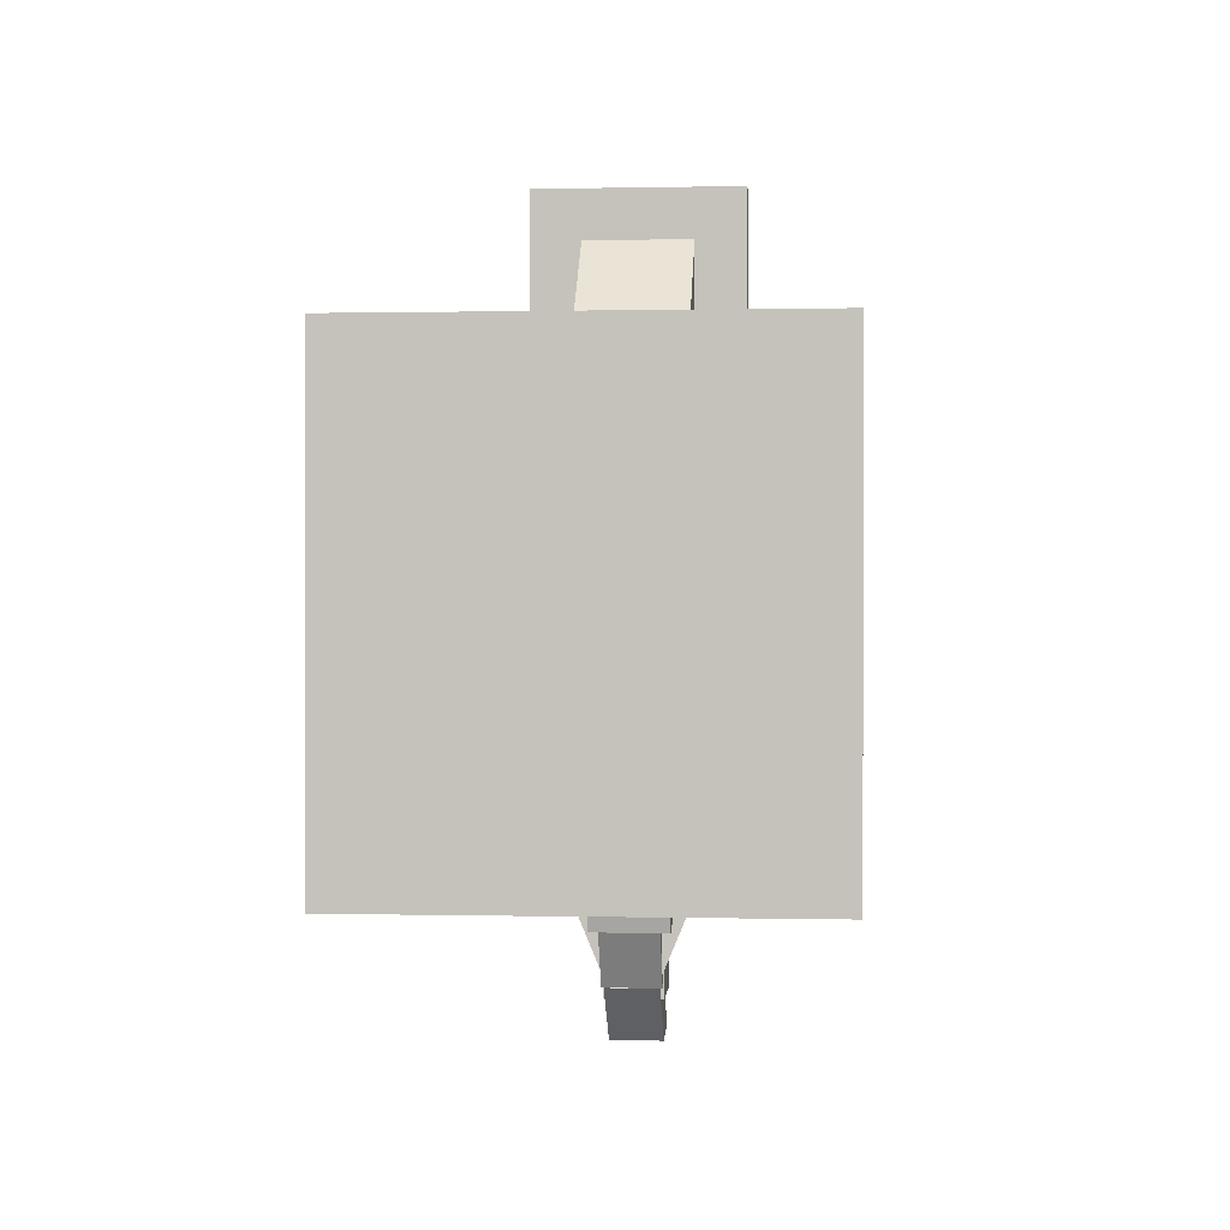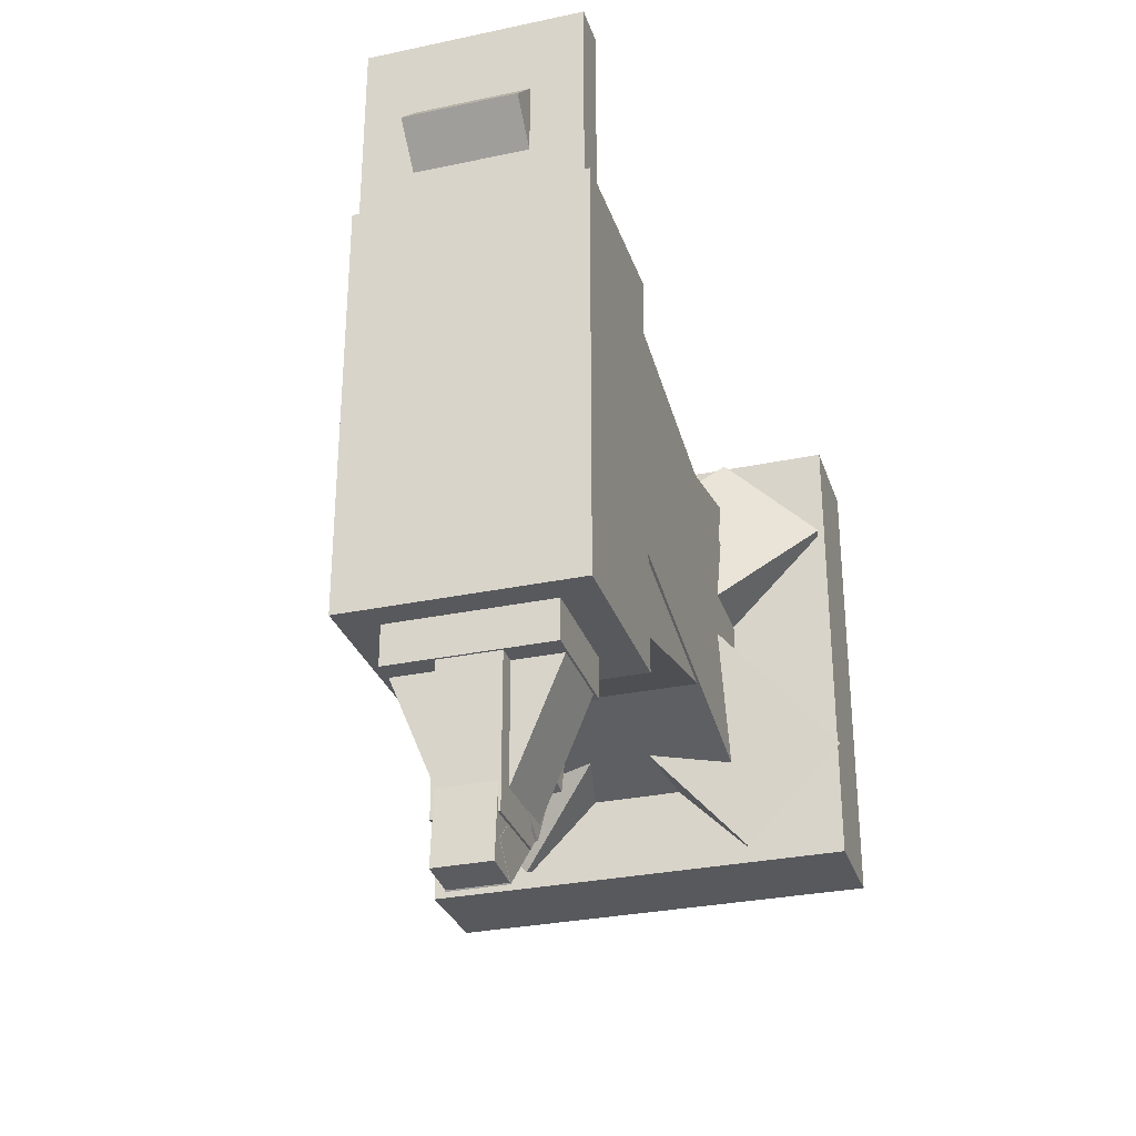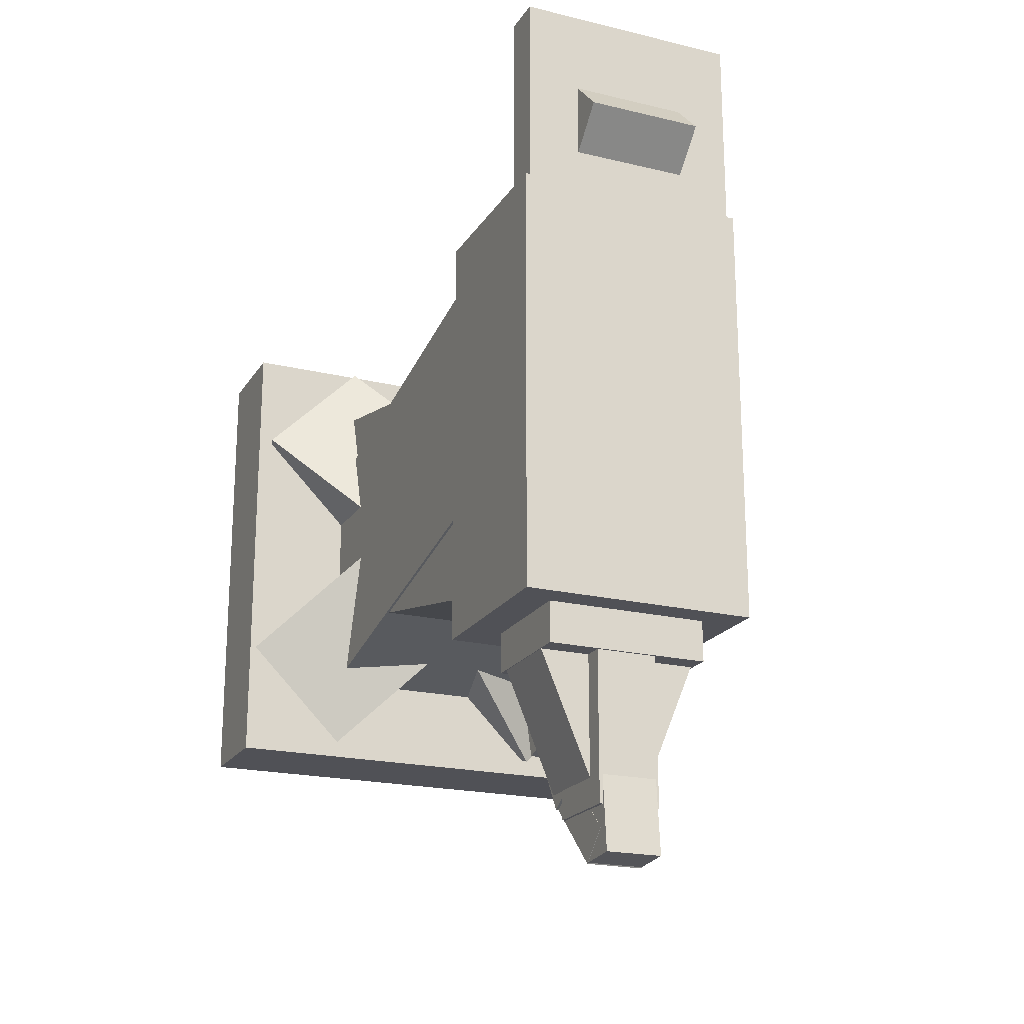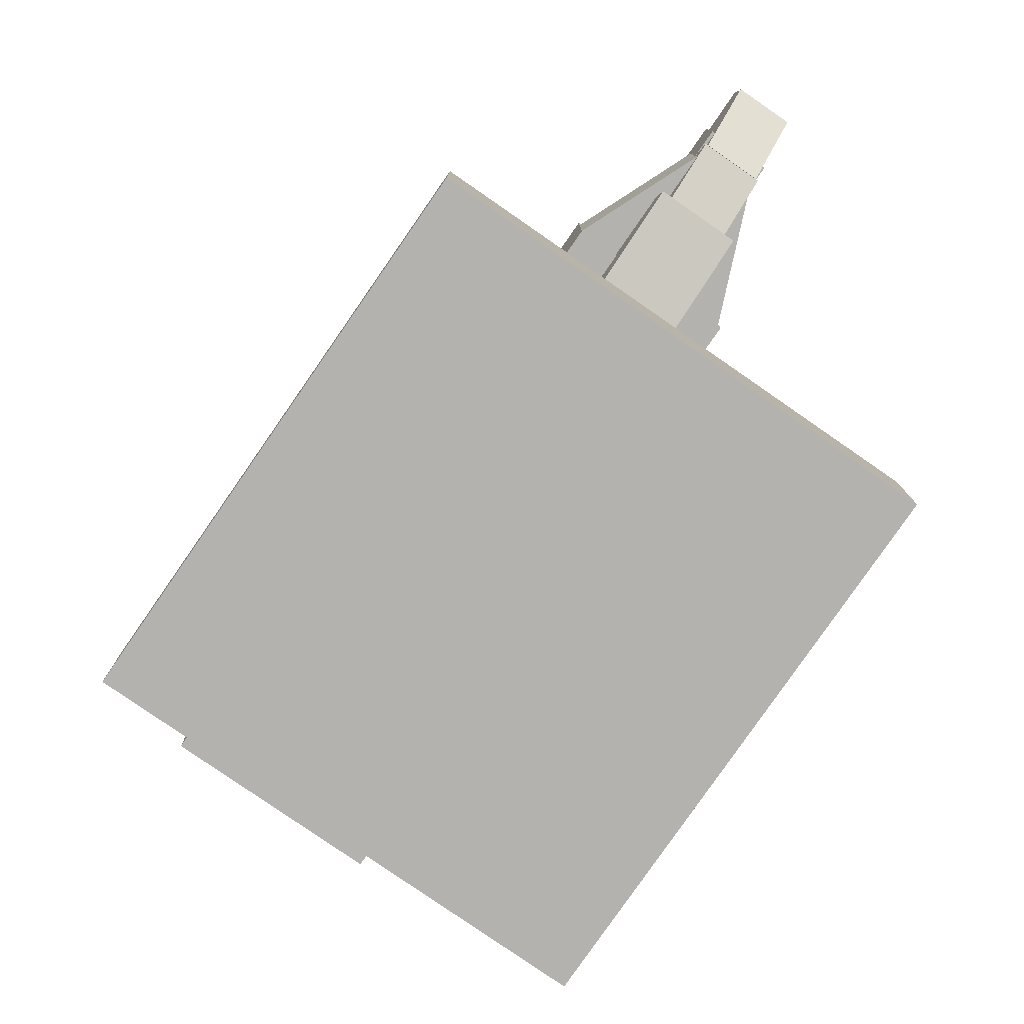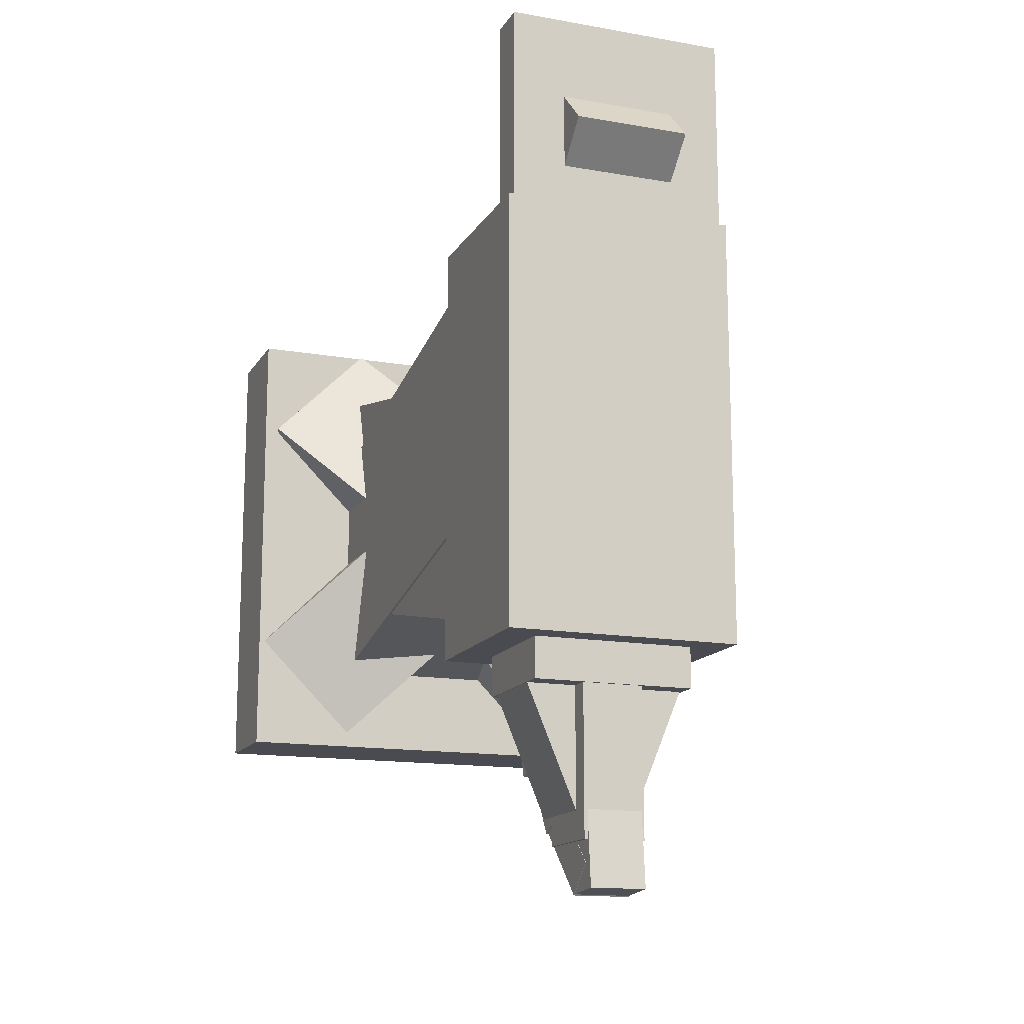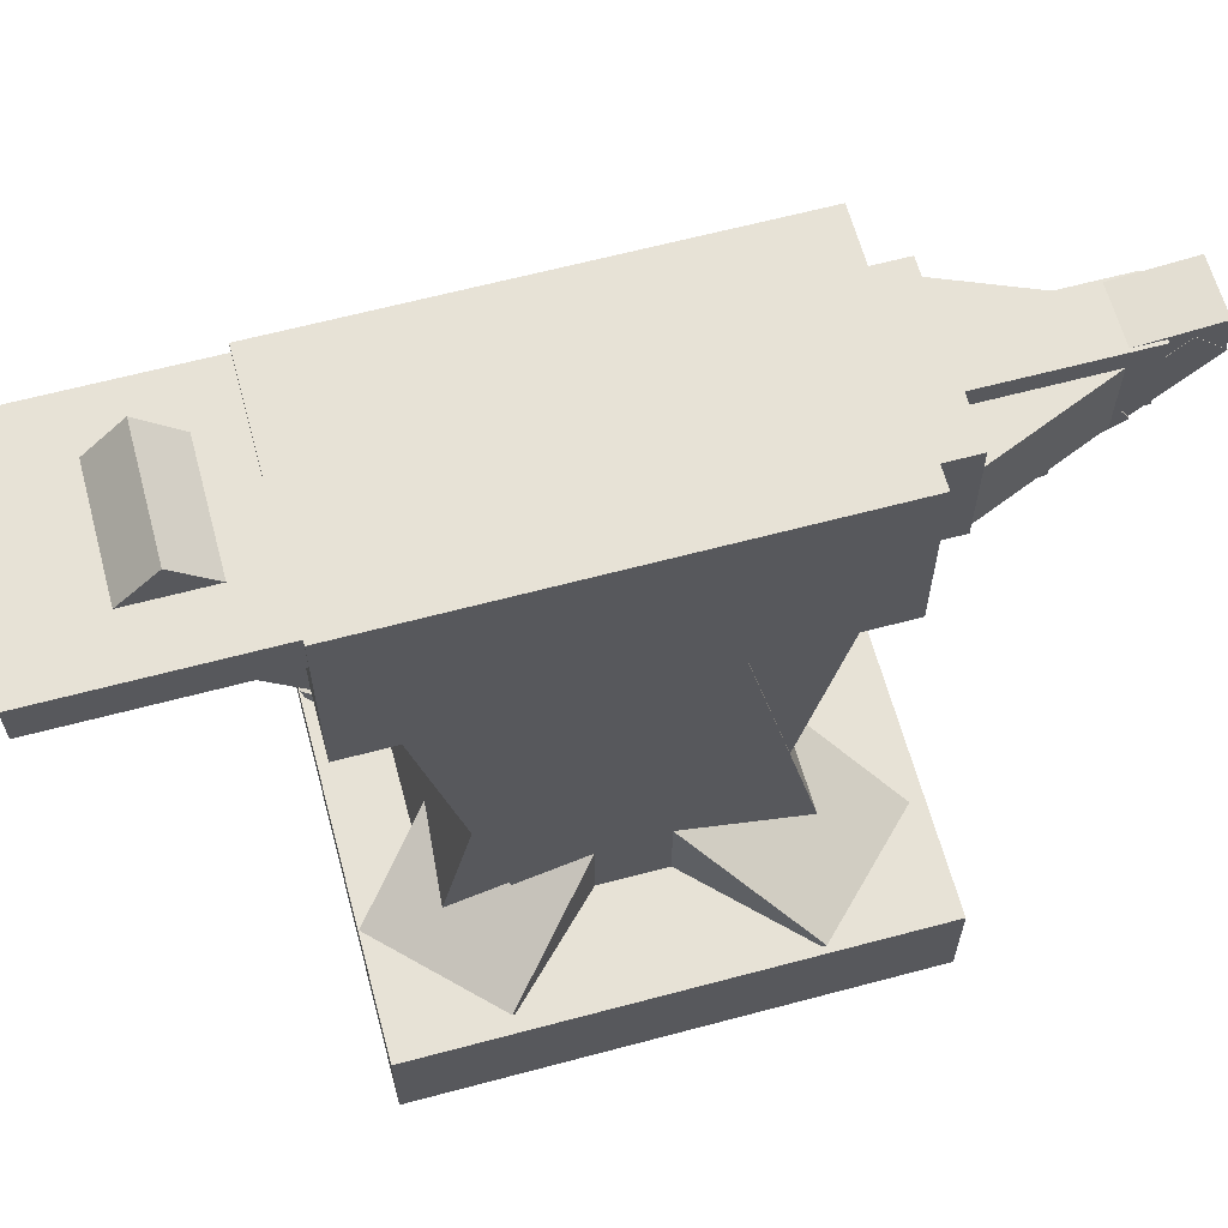
<metadata>
{"format":"obj","ext":"obj","renderer":"f3d","projection":"perspective","resolution":1024,"background":"white","views":[{"elev":0.5,"azim":4.7,"up":"+Z"},{"elev":-30.0,"azim":-162.9,"up":"+Z"},{"elev":-20.4,"azim":156.4,"up":"+Z"},{"elev":-79.7,"azim":145.3,"up":"+Y"},{"elev":-14.6,"azim":159.2,"up":"+Z"},{"elev":63.4,"azim":74.9,"up":"+Y"}]}
</metadata>
<code>
o cube.017
v 0.3198 0.9961 0.8559
v 0.3198 0.7148 0.8559
v 0.6802 0.9961 0.8559
v 0.6802 0.7148 0.8559
v 0.6802 0.9961 0.1919
v 0.6802 0.7148 0.1919
v 0.3198 0.9961 0.1919
v 0.3198 0.7148 0.1919
f 1 2 3
f 2 4 3
f 5 6 7
f 6 8 7
f 5 7 3
f 7 1 3
f 8 6 2
f 6 4 2
f 7 8 1
f 8 2 1
f 3 4 5
f 4 6 5
o cube.018
v 0.1641 0.1562 0.8618
v 0.1641 -0 0.8618
v 0.8359 0.1562 0.8618
v 0.8359 -0 0.8618
v 0.8359 0.1562 0.1352
v 0.8359 -0 0.1352
v 0.1641 0.1562 0.1352
v 0.1641 -0 0.1352
f 9 10 11
f 10 12 11
f 13 14 15
f 14 16 15
f 13 15 11
f 15 9 11
f 16 14 10
f 14 12 10
f 15 16 9
f 16 10 9
f 11 12 13
f 12 14 13
o cube.019
v 0.3291 0.9922 1.159
v 0.3291 0.9297 1.159
v 0.6709 0.9922 1.159
v 0.6709 0.9297 1.159
v 0.6709 0.9922 0.8345
v 0.6709 0.9297 0.8345
v 0.3291 0.9922 0.8345
v 0.3291 0.9297 0.8345
f 17 18 19
f 18 20 19
f 21 22 23
f 22 24 23
f 21 23 19
f 23 17 19
f 24 22 18
f 22 20 18
f 23 24 17
f 24 18 17
f 19 20 21
f 20 22 21
o cube.020
v 0.4575 0.9482 -0.04299
v 0.4575 0.8859 -0.04843
v 0.5425 0.9482 -0.04299
v 0.5425 0.8859 -0.04843
v 0.5425 0.959 -0.1665
v 0.5425 0.8968 -0.172
v 0.4575 0.959 -0.1665
v 0.4575 0.8968 -0.172
f 25 26 27
f 26 28 27
f 29 30 31
f 30 32 31
f 29 31 27
f 31 25 27
f 32 30 26
f 30 28 26
f 31 32 25
f 32 26 25
f 27 28 29
f 28 30 29
o cube.021
v 0.4537 0.9492 0.2153
v 0.4537 0.8242 0.2153
v 0.5475 0.9492 0.2153
v 0.5475 0.8242 0.2153
v 0.5475 0.9492 -0.09719
v 0.5475 0.8242 -0.09719
v 0.4537 0.9492 -0.09719
v 0.4537 0.8242 -0.09719
f 33 34 35
f 34 36 35
f 37 38 39
f 38 40 39
f 37 39 35
f 39 33 35
f 40 38 34
f 38 36 34
f 39 40 33
f 40 34 33
f 35 36 37
f 36 38 37
o cube.022
v 0.4111 1.049 0.9729
v 0.4111 0.9376 1.085
v 0.5889 1.049 0.9729
v 0.5889 0.9376 1.085
v 0.5889 0.6544 0.5779
v 0.5889 0.5426 0.6898
v 0.4111 0.6544 0.5779
v 0.4111 0.5426 0.6898
f 41 42 43
f 42 44 43
f 45 46 47
f 46 48 47
f 45 47 43
f 47 41 43
f 48 46 42
f 46 44 42
f 47 48 41
f 48 42 41
f 43 44 45
f 44 46 45
o cube.023
v 0.378 0.9186 0.1312
v 0.378 0.7936 0.1312
v 0.4574 0.9186 0.1641
v 0.4574 0.7936 0.1641
v 0.5341 0.9186 -0.02109
v 0.5341 0.7936 -0.02109
v 0.4547 0.9186 -0.05397
v 0.4547 0.7936 -0.05397
f 49 50 51
f 50 52 51
f 53 54 55
f 54 56 55
f 53 55 51
f 55 49 51
f 56 54 50
f 54 52 50
f 55 56 49
f 56 50 49
f 51 52 53
f 52 54 53
o cube.024
v 0.5446 0.9186 0.1641
v 0.5446 0.7936 0.1641
v 0.624 0.9186 0.1312
v 0.624 0.7936 0.1312
v 0.5473 0.9186 -0.05397
v 0.5473 0.7936 -0.05397
v 0.4679 0.9186 -0.02109
v 0.4679 0.7936 -0.02109
f 57 58 59
f 58 60 59
f 61 62 63
f 62 64 63
f 61 63 59
f 63 57 59
f 64 62 58
f 62 60 58
f 63 64 57
f 64 58 57
f 59 60 61
f 60 62 61
o cube.025
v 0.4375 0.7675 0.6024
v 0.4375 0.6014 0.5579
v 0.5625 0.7675 0.6024
v 0.5625 0.6014 0.5579
v 0.5625 0.913 0.05905
v 0.5625 0.747 0.01456
v 0.4375 0.913 0.05905
v 0.4375 0.747 0.01456
f 65 66 67
f 66 68 67
f 69 70 71
f 70 72 71
f 69 71 67
f 71 65 67
f 72 70 66
f 70 68 66
f 71 72 65
f 72 66 65
f 67 68 69
f 68 70 69
o cube.026
v 0.3242 0.731 0.7812
v 0.3242 0.04458 0.629
v 0.6758 0.731 0.7812
v 0.6758 0.04458 0.629
v 0.6758 0.8122 0.4151
v 0.6758 0.1257 0.2629
v 0.3242 0.8122 0.4151
v 0.3242 0.1257 0.2629
f 73 74 75
f 74 76 75
f 77 78 79
f 78 80 79
f 77 79 75
f 79 73 75
f 80 78 74
f 78 76 74
f 79 80 73
f 80 74 73
f 75 76 77
f 76 78 77
o cube.027
v 0.3281 0.8426 0.6139
v 0.3281 0.1409 0.7694
v 0.6719 0.8426 0.6139
v 0.6719 0.1409 0.7694
v 0.6719 0.7614 0.2478
v 0.6719 0.05969 0.4033
v 0.3281 0.7614 0.2478
v 0.3281 0.05969 0.4033
f 81 82 83
f 82 84 83
f 85 86 87
f 86 88 87
f 85 87 83
f 87 81 83
f 88 86 82
f 86 84 82
f 87 88 81
f 88 82 81
f 83 84 85
f 84 86 85
o cube.028
v 0.457 0.8444 -0.03251
v 0.457 0.8002 -0.0767
v 0.543 0.8444 -0.03251
v 0.543 0.8002 -0.0767
v 0.543 0.9411 -0.1292
v 0.543 0.8969 -0.1734
v 0.457 0.9411 -0.1292
v 0.457 0.8969 -0.1734
f 89 90 91
f 90 92 91
f 93 94 95
f 94 96 95
f 93 95 91
f 95 89 91
f 96 94 90
f 94 92 90
f 95 96 89
f 96 90 89
f 91 92 93
f 92 94 93
o cube.029
v 0.3755 0.9525 0.1919
v 0.3755 0.7758 0.1919
v 0.6245 0.9525 0.1919
v 0.6245 0.7758 0.1919
v 0.6245 0.9525 0.1294
v 0.6245 0.7758 0.1294
v 0.3755 0.9525 0.1294
v 0.3755 0.7758 0.1294
f 97 98 99
f 98 100 99
f 101 102 103
f 102 104 103
f 101 103 99
f 103 97 99
f 104 102 98
f 102 100 98
f 103 104 97
f 104 98 97
f 99 100 101
f 100 102 101
o cube.030
v 0.4531 0.8004 0.04873
v 0.4531 0.7463 0.01748
v 0.5469 0.8004 0.04873
v 0.5469 0.7463 0.01748
v 0.5469 0.8546 -0.04514
v 0.5469 0.8005 -0.0764
v 0.4531 0.8546 -0.04514
v 0.4531 0.8005 -0.0764
f 105 106 107
f 106 108 107
f 109 110 111
f 110 112 111
f 109 111 107
f 111 105 107
f 112 110 106
f 110 108 106
f 111 112 105
f 112 106 105
f 107 108 109
f 108 110 109
o cube.031
v 0.5496 0.3535 0.5933
v 0.5076 0.2261 0.6353
v 0.83 0.1686 0.3129
v 0.788 0.04117 0.3549
v 0.6753 0.1686 0.1582
v 0.6333 0.04117 0.2003
v 0.3949 0.3535 0.4386
v 0.3529 0.2261 0.4806
f 113 114 115
f 114 116 115
f 117 118 119
f 118 120 119
f 117 119 115
f 119 113 115
f 120 118 114
f 118 116 114
f 119 120 113
f 120 114 113
f 115 116 117
f 116 118 117
o cube.032
v 0.1581 0.1686 0.3129
v 0.2048 0.02701 0.3596
v 0.4385 0.3535 0.5933
v 0.4852 0.2119 0.64
v 0.5932 0.3535 0.4386
v 0.6399 0.2119 0.4853
v 0.3128 0.1686 0.1582
v 0.3595 0.02701 0.2049
f 121 122 123
f 122 124 123
f 125 126 127
f 126 128 127
f 125 127 123
f 127 121 123
f 128 126 122
f 126 124 122
f 127 128 121
f 128 122 121
f 123 124 125
f 124 126 125
o cube.033
v 0.3814 0.3535 0.5804
v 0.3394 0.2261 0.5384
v 0.6618 0.1686 0.8608
v 0.6198 0.04117 0.8188
v 0.8165 0.1686 0.7061
v 0.7745 0.04117 0.6641
v 0.5361 0.3535 0.4257
v 0.4941 0.2261 0.3837
f 129 130 131
f 130 132 131
f 133 134 135
f 134 136 135
f 133 135 131
f 135 129 131
f 136 134 130
f 134 132 130
f 135 136 129
f 136 130 129
f 131 132 133
f 132 134 133
o cube.034
v 0.3263 0.1686 0.8608
v 0.373 0.02701 0.8141
v 0.6067 0.3535 0.5804
v 0.6534 0.2119 0.5337
v 0.452 0.3535 0.4257
v 0.4987 0.2119 0.379
v 0.1716 0.1686 0.7061
v 0.2183 0.02701 0.6594
f 137 138 139
f 138 140 139
f 141 142 143
f 142 144 143
f 141 143 139
f 143 137 139
f 144 142 138
f 142 140 138
f 143 144 137
f 144 138 137
f 139 140 141
f 140 142 141

</code>
